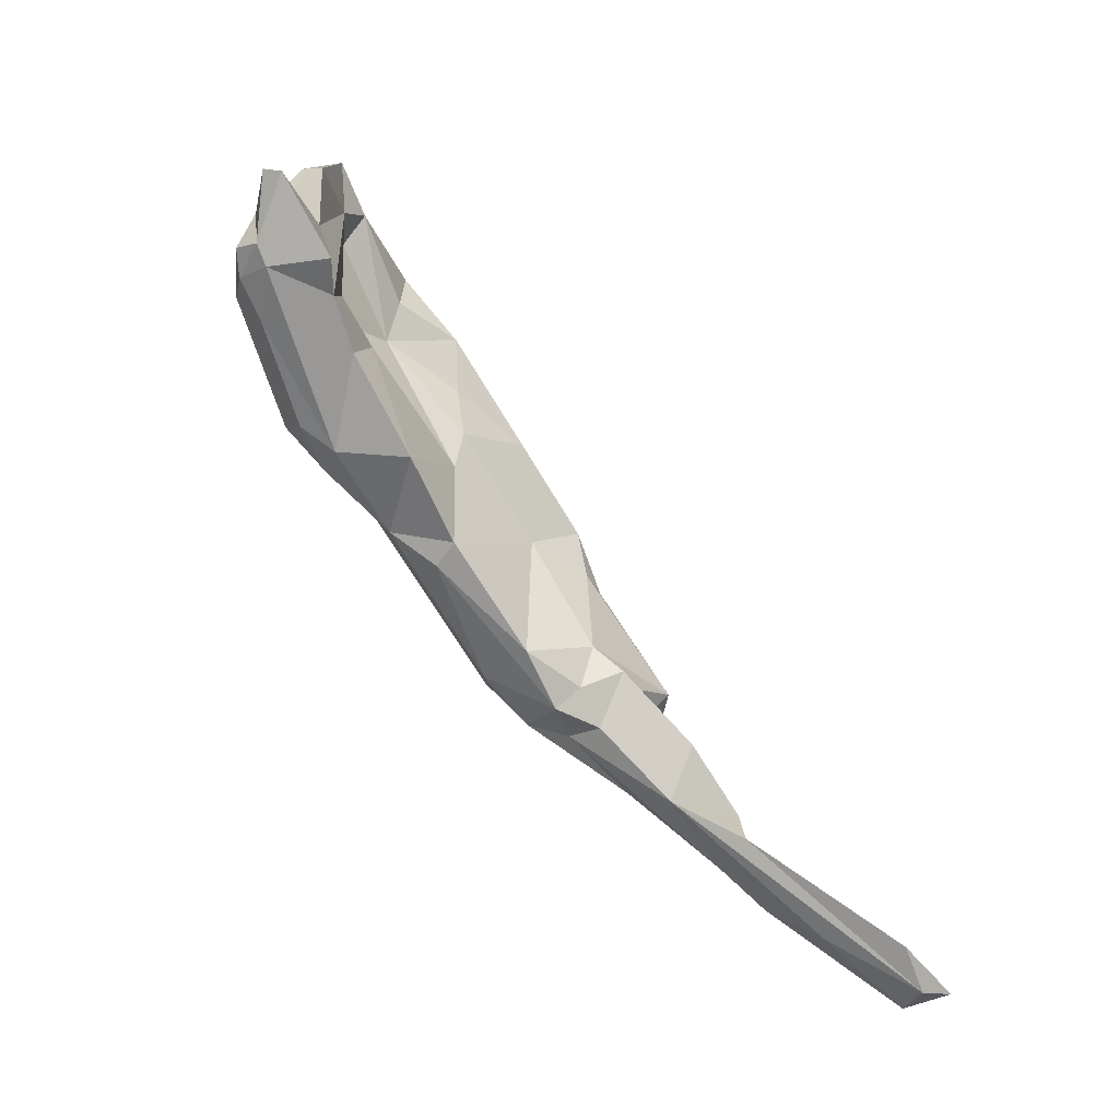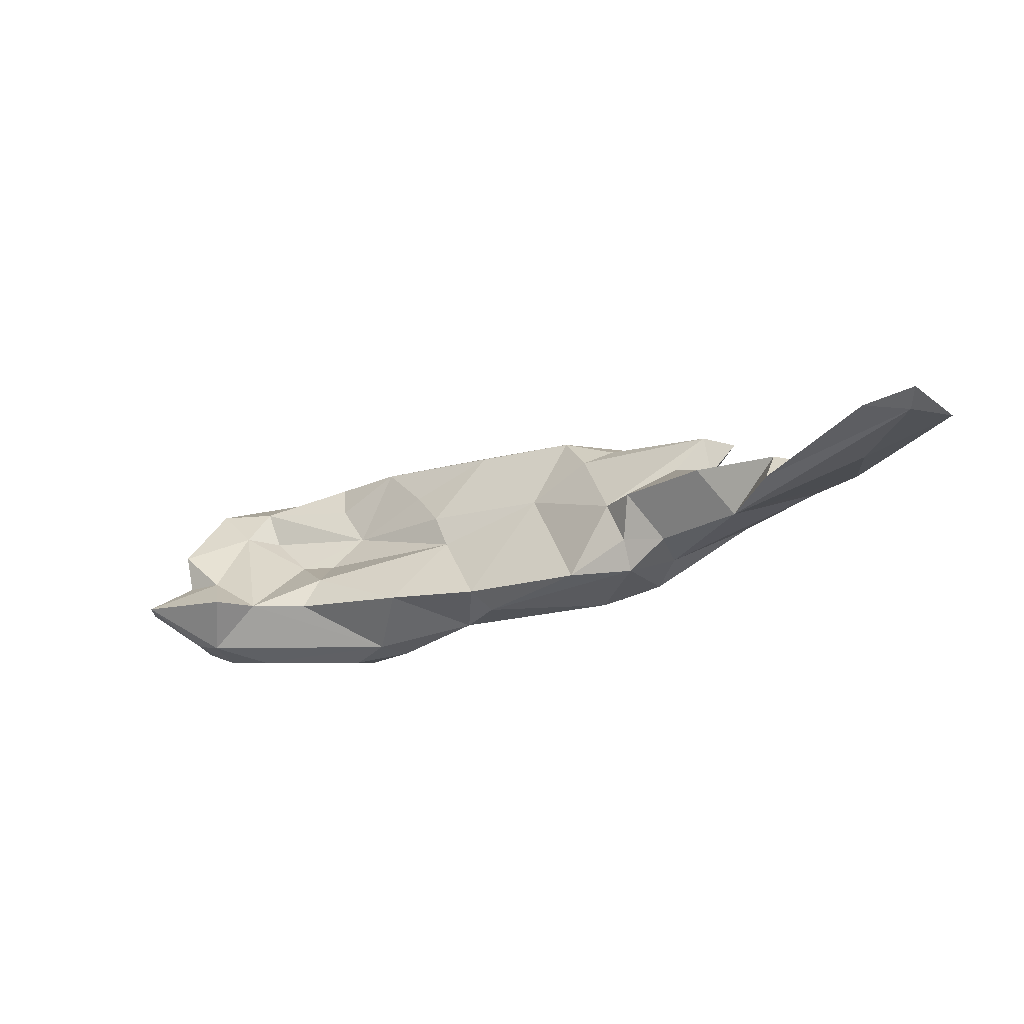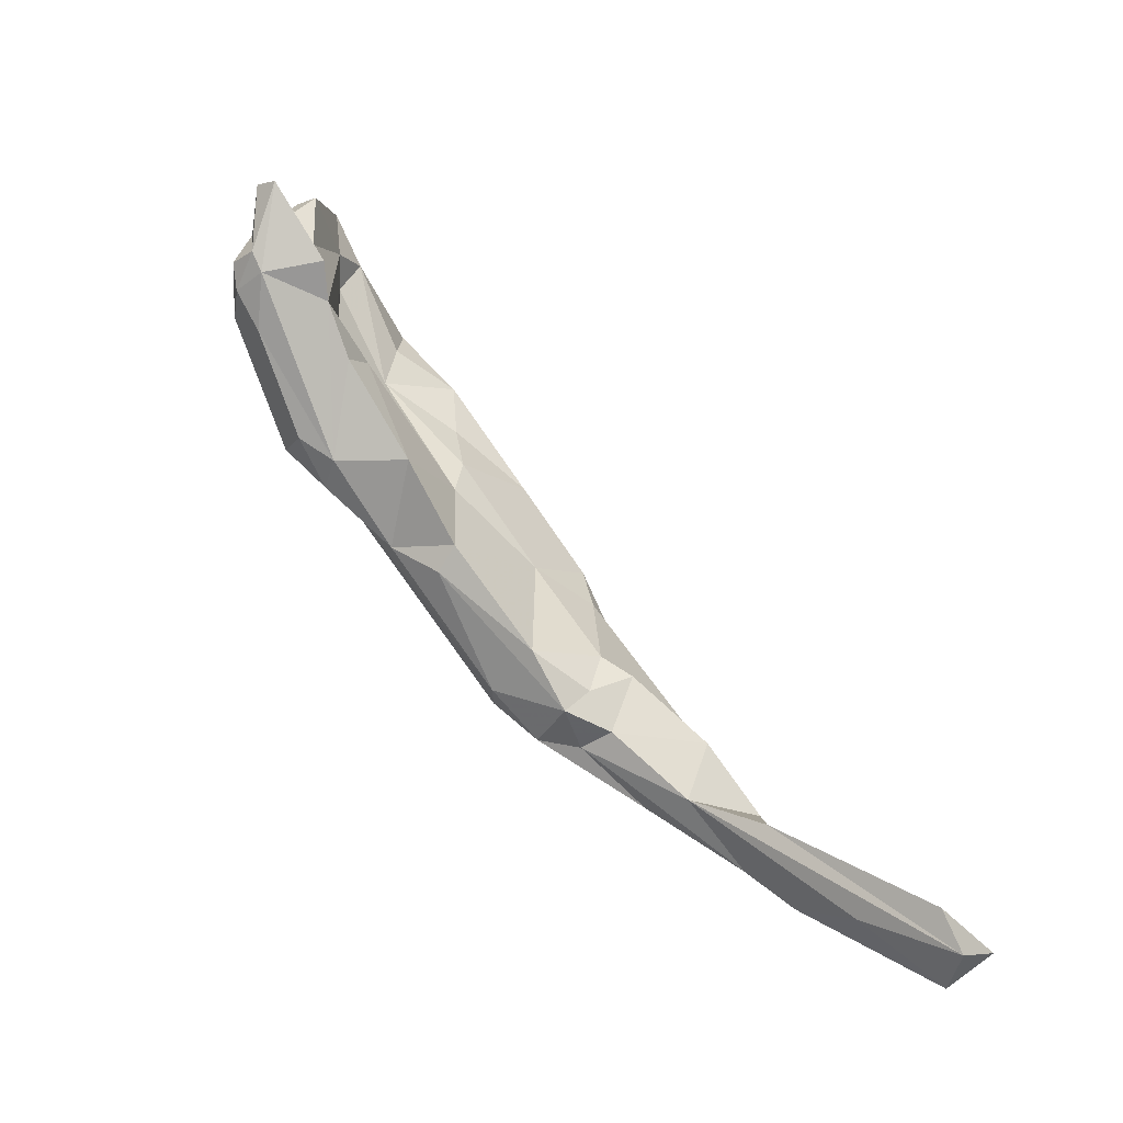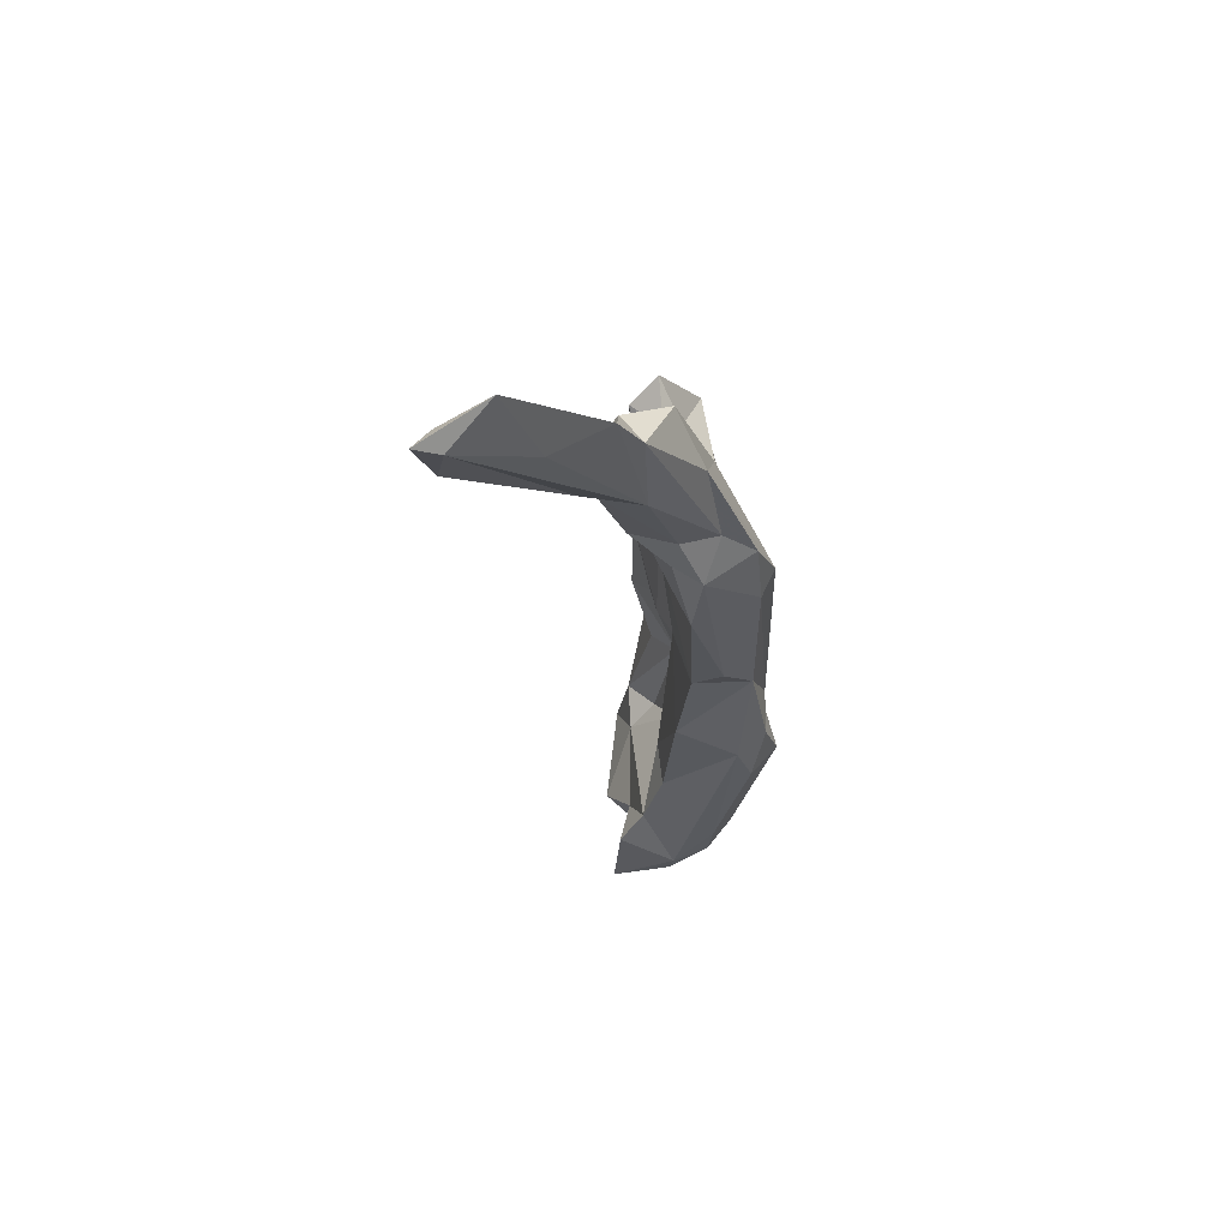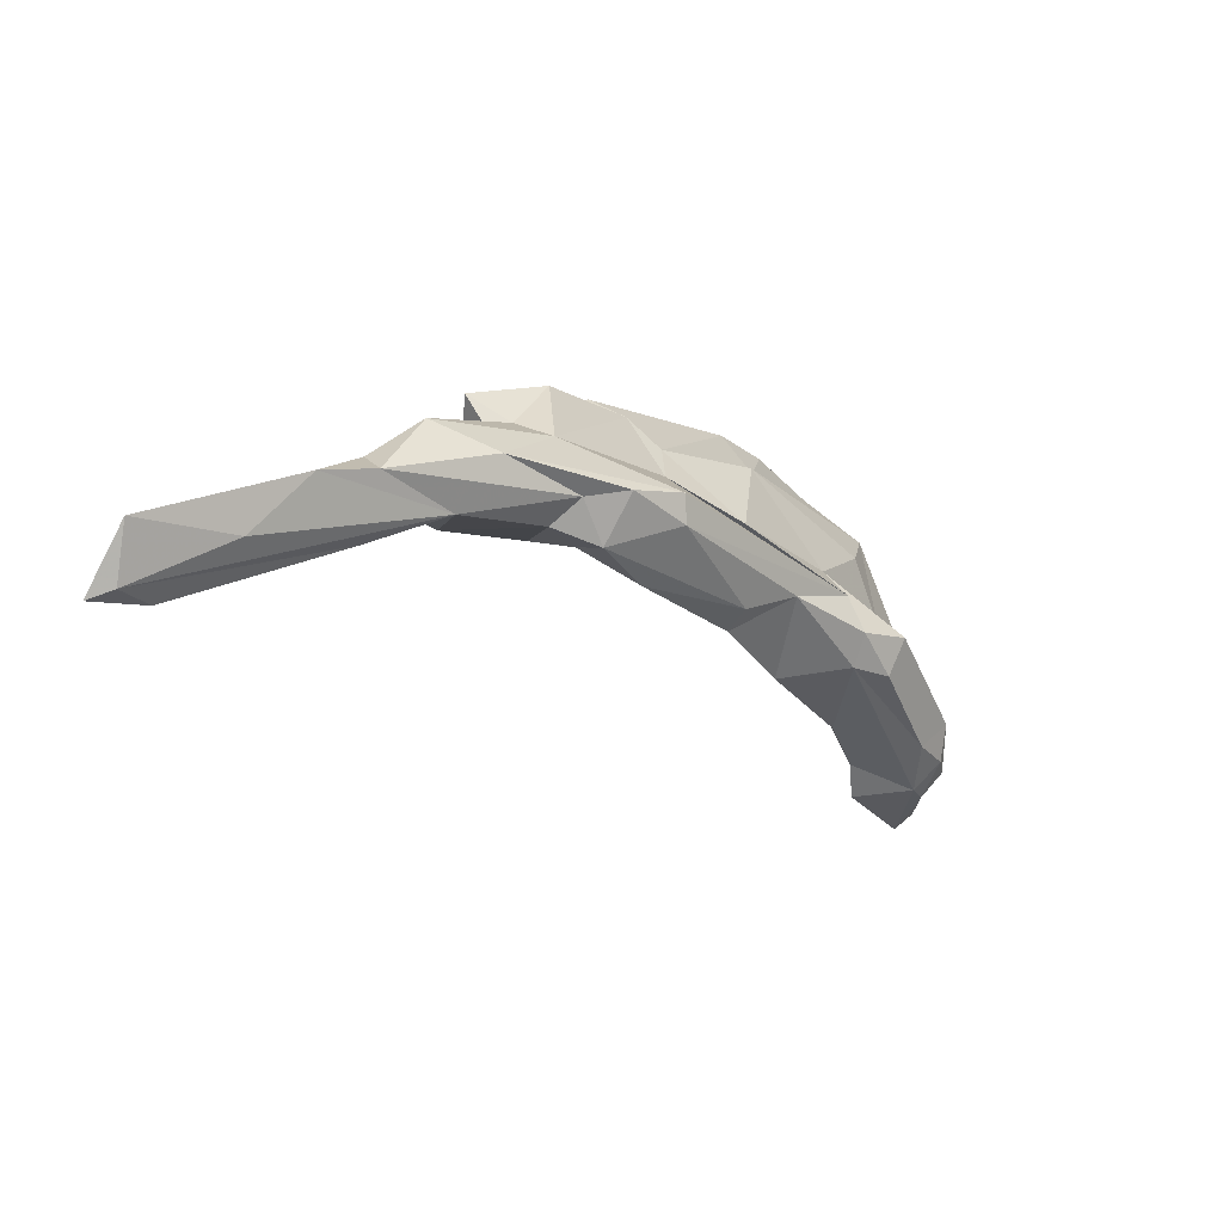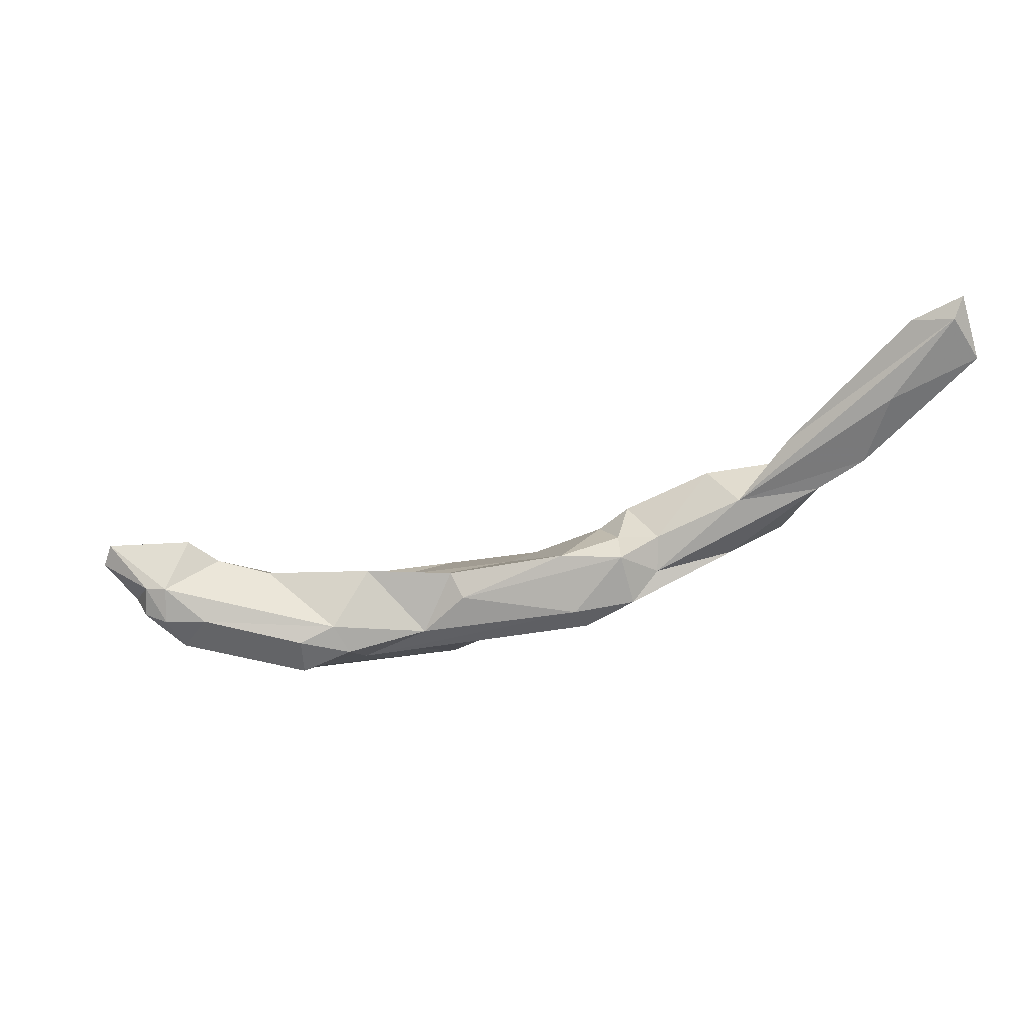
<metadata>
{"format":"obj","ext":"obj","renderer":"f3d","projection":"perspective","resolution":1024,"background":"white","views":[{"elev":-56.5,"azim":-60.7,"up":"+Y"},{"elev":-59.8,"azim":18.2,"up":"+Y"},{"elev":-72.0,"azim":-57.5,"up":"+Y"},{"elev":-46.7,"azim":84.8,"up":"+Y"},{"elev":-51.4,"azim":124.1,"up":"+Y"},{"elev":-14.7,"azim":-11.0,"up":"+Z"}]}
</metadata>
<code>
v 248 245.7 53.32
v 248.6 244.2 55.2
v 252.7 242 50.07
v 252.3 248.7 53.68
v 254.3 251.6 48.73
v 255.7 247.1 54.3
v 252.8 243.9 47.52
v 255.1 242.7 46.52
v 254.7 241.1 49.86
v 252.2 252.9 54.13
v 259.1 241 46.43
v 252.5 251.3 56.3
v 251.8 247 49.9
v 260.6 262.6 49.69
v 257 241.4 55.35
v 258.7 255.2 54.43
v 255.8 259.9 55.55
v 264.6 251.5 50.76
v 261.2 258.7 54.91
v 260.4 241.7 53.45
v 261.7 255.8 52.33
v 264.1 246.7 44.99
v 257.9 251.8 46.88
v 263.2 264.8 51.87
v 264.1 262.8 47.83
v 266 240.9 52.13
v 257.3 244.7 44.4
v 271.8 253.4 51.27
v 267.8 244.4 52.76
v 270 261.1 53.99
v 268 250.7 50.37
v 269.6 239.5 44.11
v 265.6 265.7 49.57
v 270.5 264 51.93
v 273 238.5 45.87
v 270.2 256.9 53.48
v 267 249.8 45.66
v 270.3 242.5 41.63
v 271 258.4 44.62
v 276.6 237.6 52.09
v 282.8 244.1 52.91
v 286.7 256.7 55.39
v 274.9 263.7 48.18
v 276.7 257.5 56.04
v 279.8 253 54.59
v 284 260.6 50.94
v 275 239.8 43.39
v 273.2 253.4 44.29
v 278.4 246.5 45.27
v 281.9 248 54.26
v 288.5 253 57.13
v 285.4 235.1 51.67
v 293.7 243.5 55.31
v 283.3 261 48.29
v 288.6 251.6 46.29
v 283.1 238.2 45.73
v 299.1 252.4 55.47
v 277.2 243.1 43.66
v 289.9 241.9 46.57
v 296.8 230.4 53.09
v 285.3 256 48.04
v 298.3 249.2 58.01
v 289 258.7 49.02
v 286.7 234.9 48.93
v 298.8 232.4 47.29
v 303.2 230.6 55.43
v 298.3 246 49.85
v 300.2 244.1 57.94
v 303.3 245 57.78
v 303.9 250.4 53.9
v 302.2 234.7 57.41
v 303 228.7 52.76
v 298.3 241.7 49.52
v 307.1 245.5 56.14
v 304.8 232.5 59.29
v 300.5 234.2 46.23
v 301.5 248.4 51.38
v 305 231.2 48.43
v 307.4 230 51.75
v 309.9 236 58.55
v 307.2 228.8 55.31
v 313.5 238.5 59.9
v 312.6 237.4 55.42
v 313.3 236 57.04
v 312.6 227.7 62.5
v 310.3 244.2 53.44
v 315.9 232.5 57.53
v 316.3 239.2 57.72
v 310.5 235.6 52.54
v 320.4 224.7 63.35
v 315.4 228.5 53.91
v 319.3 219.8 64.24
v 321.4 228.8 57.15
v 315.1 224.2 58.61
v 323.1 225 61.63
v 323.2 221.9 59.68
v 329.5 209 74.7
v 332.4 213.1 69.65
v 327.4 218.7 62.17
v 322.6 220.8 64.1
v 333.9 208.5 75.26
v 334.1 206.1 76.69
v 328.5 213 67.32
v 333.3 206.7 74.34
v 336.7 209.3 71.12
g foo
f 70 57 74
f 69 74 62
f 62 74 57
f 70 63 57
f 42 62 57
f 51 62 42
f 46 57 63
f 42 57 46
f 46 63 54
f 51 42 44
f 42 46 34
f 54 43 46
f 34 46 43
f 24 44 34
f 44 42 34
f 44 24 30
f 43 33 34
f 24 34 33
f 86 74 88
f 82 88 74
f 69 82 74
f 82 69 68
f 77 74 86
f 77 70 74
f 62 68 69
f 68 62 53
f 77 67 70
f 53 62 51
f 70 67 63
f 67 61 63
f 63 61 54
f 45 51 44
f 54 61 43
f 36 44 30
f 19 36 30
f 24 19 30
f 33 43 39
f 33 39 25
f 17 19 24
f 33 25 24
f 24 25 14
f 17 24 14
f 82 84 88
f 83 86 88
f 84 83 88
f 84 82 80
f 68 71 82
f 71 80 82
f 86 89 77
f 89 73 77
f 53 71 68
f 73 67 77
f 50 53 51
f 55 61 67
f 45 50 51
f 44 28 45
f 28 50 45
f 36 28 44
f 55 39 61
f 39 43 61
f 28 36 19
f 28 19 21
f 19 16 21
f 16 19 17
f 14 10 17
f 90 95 87
f 87 95 93
f 90 87 85
f 89 83 93
f 84 87 83
f 87 93 83
f 85 87 84
f 80 85 84
f 75 85 80
f 83 89 86
f 71 75 80
f 73 59 67
f 41 53 50
f 59 55 67
f 41 50 28
f 41 28 31
f 55 48 39
f 18 31 28
f 18 28 21
f 18 21 16
f 25 39 23
f 17 12 16
f 25 23 14
f 14 23 5
f 17 10 12
f 105 101 102
f 101 105 98
f 97 102 101
f 100 97 101
f 100 101 98
f 99 98 105
f 100 98 99
f 97 100 92
f 96 95 99
f 100 99 95
f 92 100 95
f 90 92 95
f 95 96 93
f 94 92 90
f 96 91 93
f 85 94 90
f 93 91 89
f 75 81 85
f 81 94 85
f 71 66 75
f 66 81 75
f 76 89 91
f 60 66 71
f 53 60 71
f 59 49 55
f 40 41 29
f 49 48 55
f 31 29 41
f 37 48 49
f 18 29 31
f 20 29 18
f 39 48 37
f 23 39 37
f 20 18 16
f 20 16 6
f 16 12 6
f 4 6 12
f 4 10 13
f 12 10 4
f 14 5 10
f 5 13 10
f 104 105 102
f 103 105 104
f 97 104 102
f 99 105 103
f 94 99 103
f 92 94 104
f 94 103 104
f 104 97 92
f 94 96 99
f 79 96 94
f 79 91 96
f 81 79 94
f 78 91 79
f 72 79 81
f 81 66 72
f 91 78 76
f 72 66 60
f 53 52 60
f 89 76 73
f 58 73 76
f 58 59 73
f 52 53 41
f 41 40 52
f 59 58 49
f 40 29 26
f 49 38 37
f 20 26 29
f 37 27 22
f 15 20 6
f 22 23 37
f 2 15 6
f 23 22 13
f 2 6 4
f 13 5 23
f 13 1 4
f 2 4 1
f 78 79 72
f 65 76 78
f 64 65 72
f 65 78 72
f 72 60 64
f 64 60 52
f 58 76 65
f 56 65 64
f 58 65 56
f 56 64 52
f 47 58 56
f 40 56 52
f 35 47 56
f 35 56 40
f 49 58 47
f 40 26 35
f 38 49 47
f 26 20 35
f 37 38 27
f 35 20 9
f 9 20 15
f 2 9 15
f 27 13 22
f 3 9 2
f 13 27 7
f 1 13 3
f 13 7 3
f 2 1 3
f 47 35 32
f 38 47 32
f 11 32 35
f 35 9 11
f 27 38 32
f 27 32 11
f 8 27 11
f 3 8 9
f 8 11 9
f 8 7 27
f 3 7 8
g

</code>
